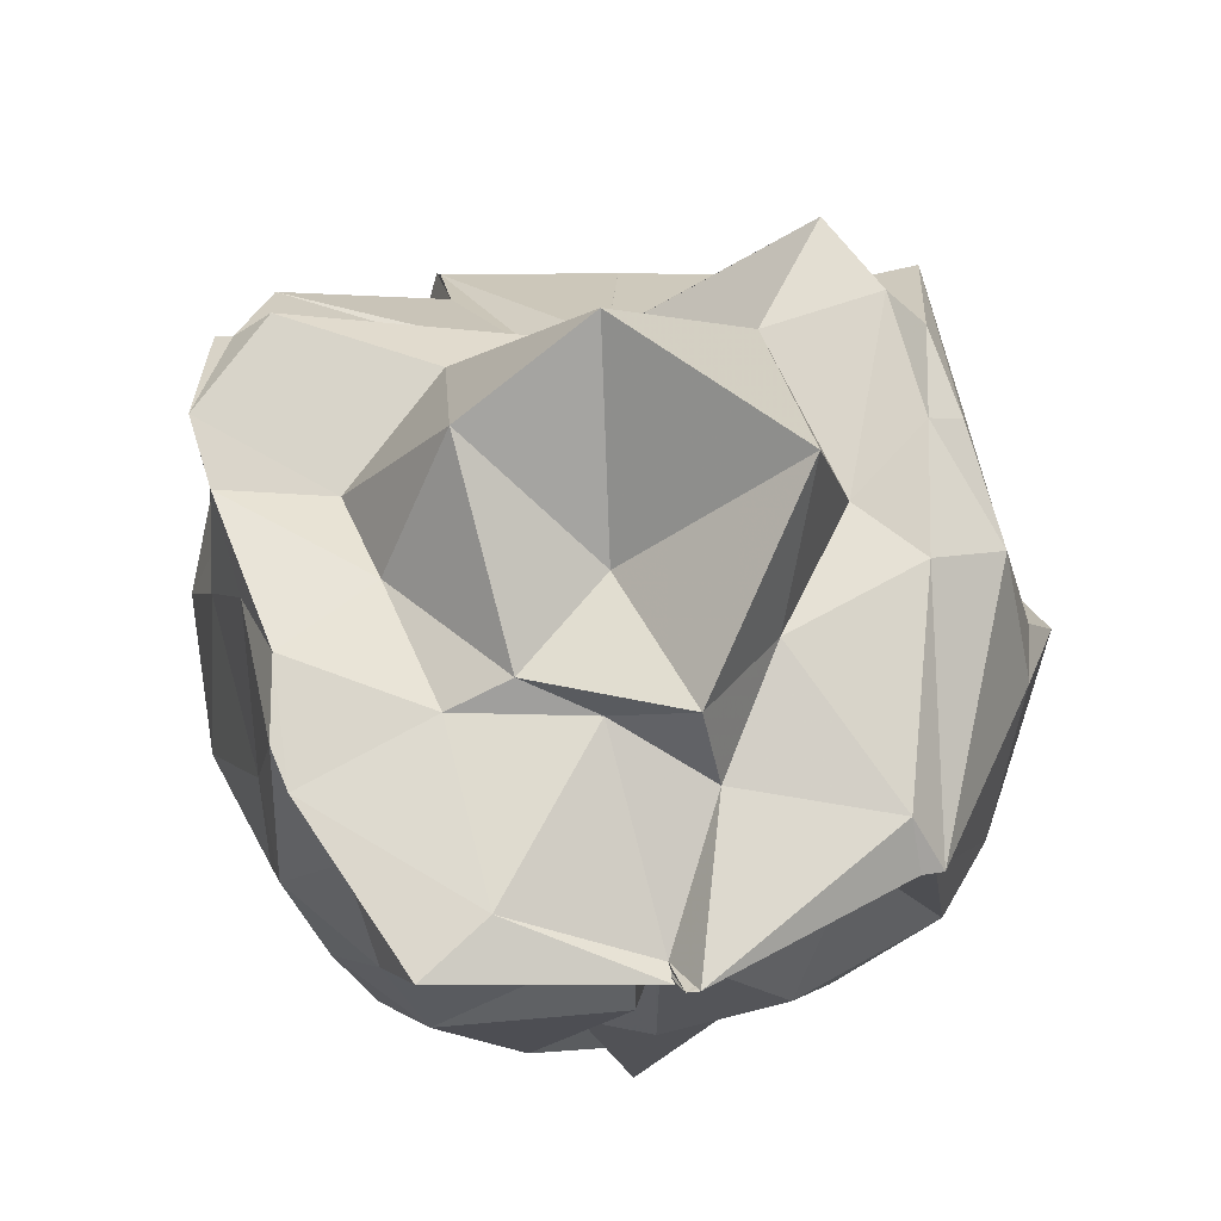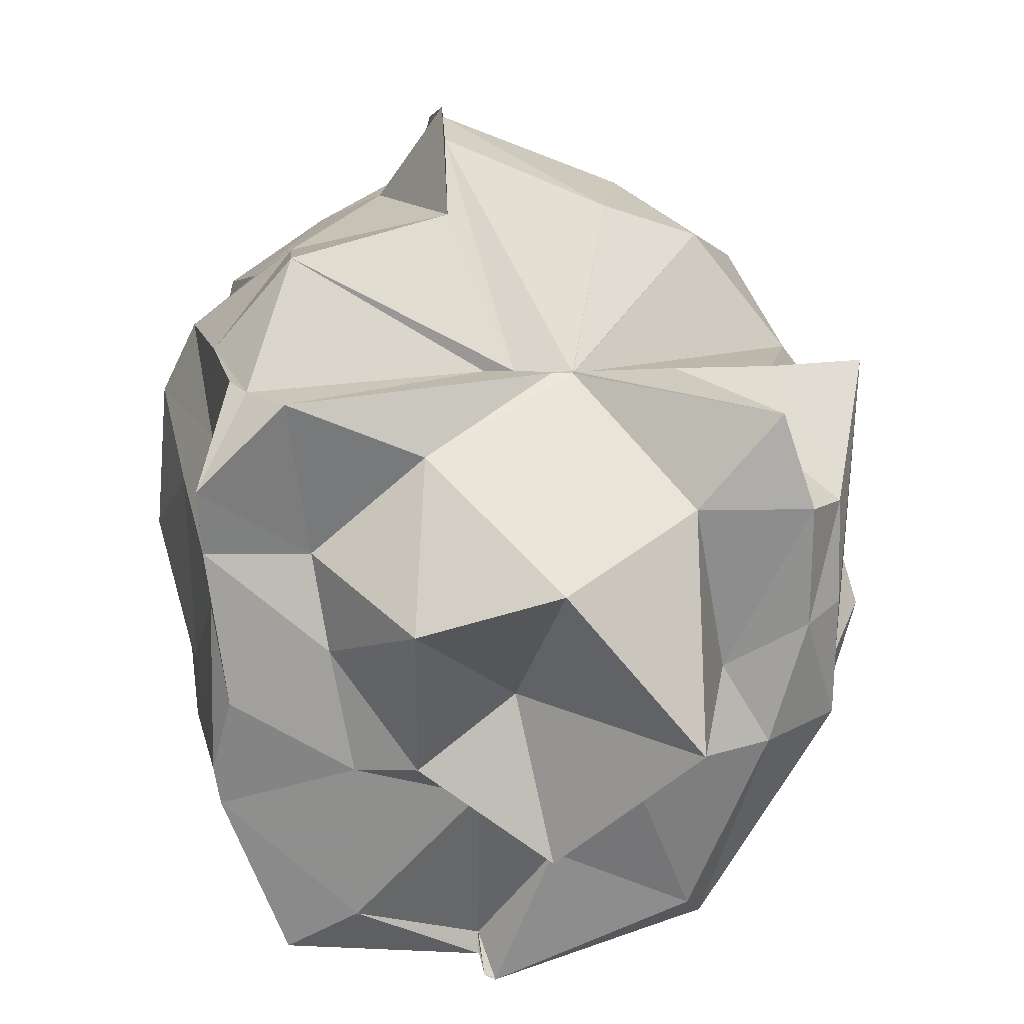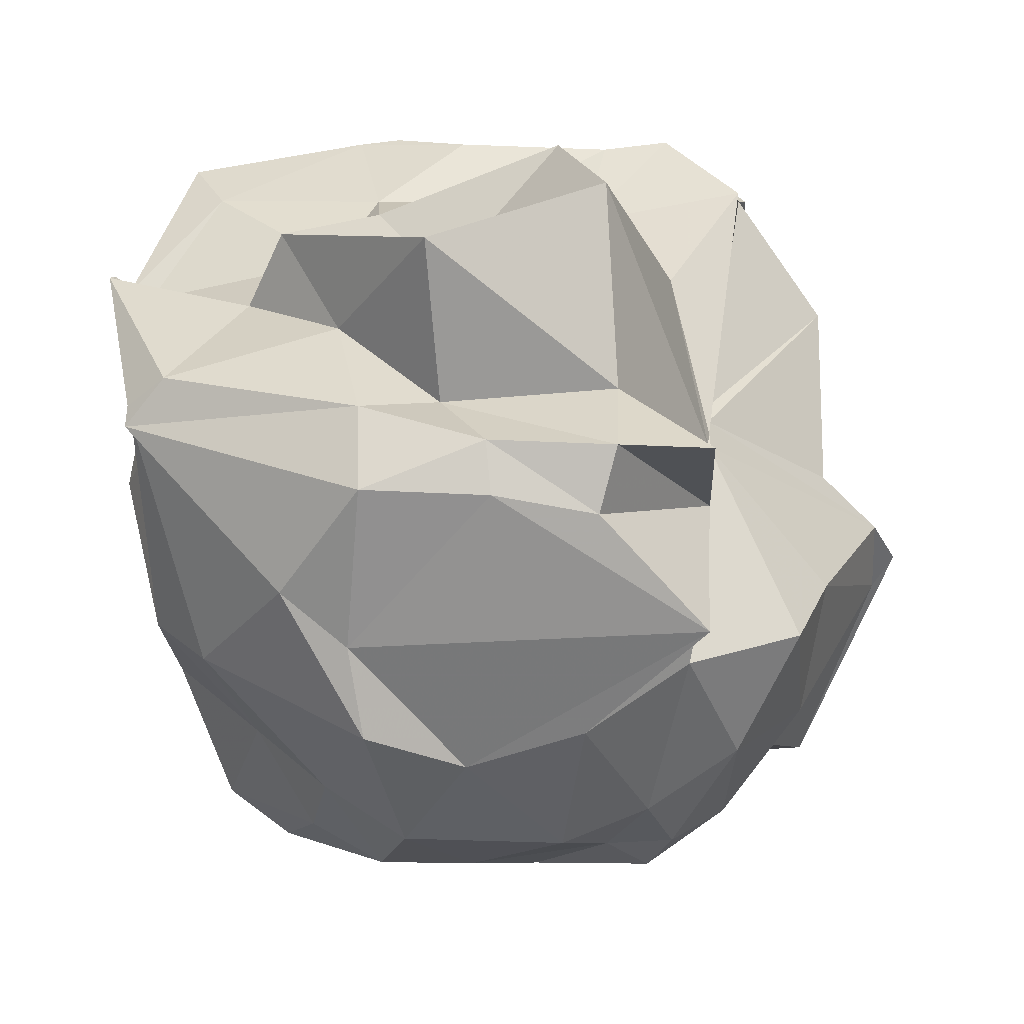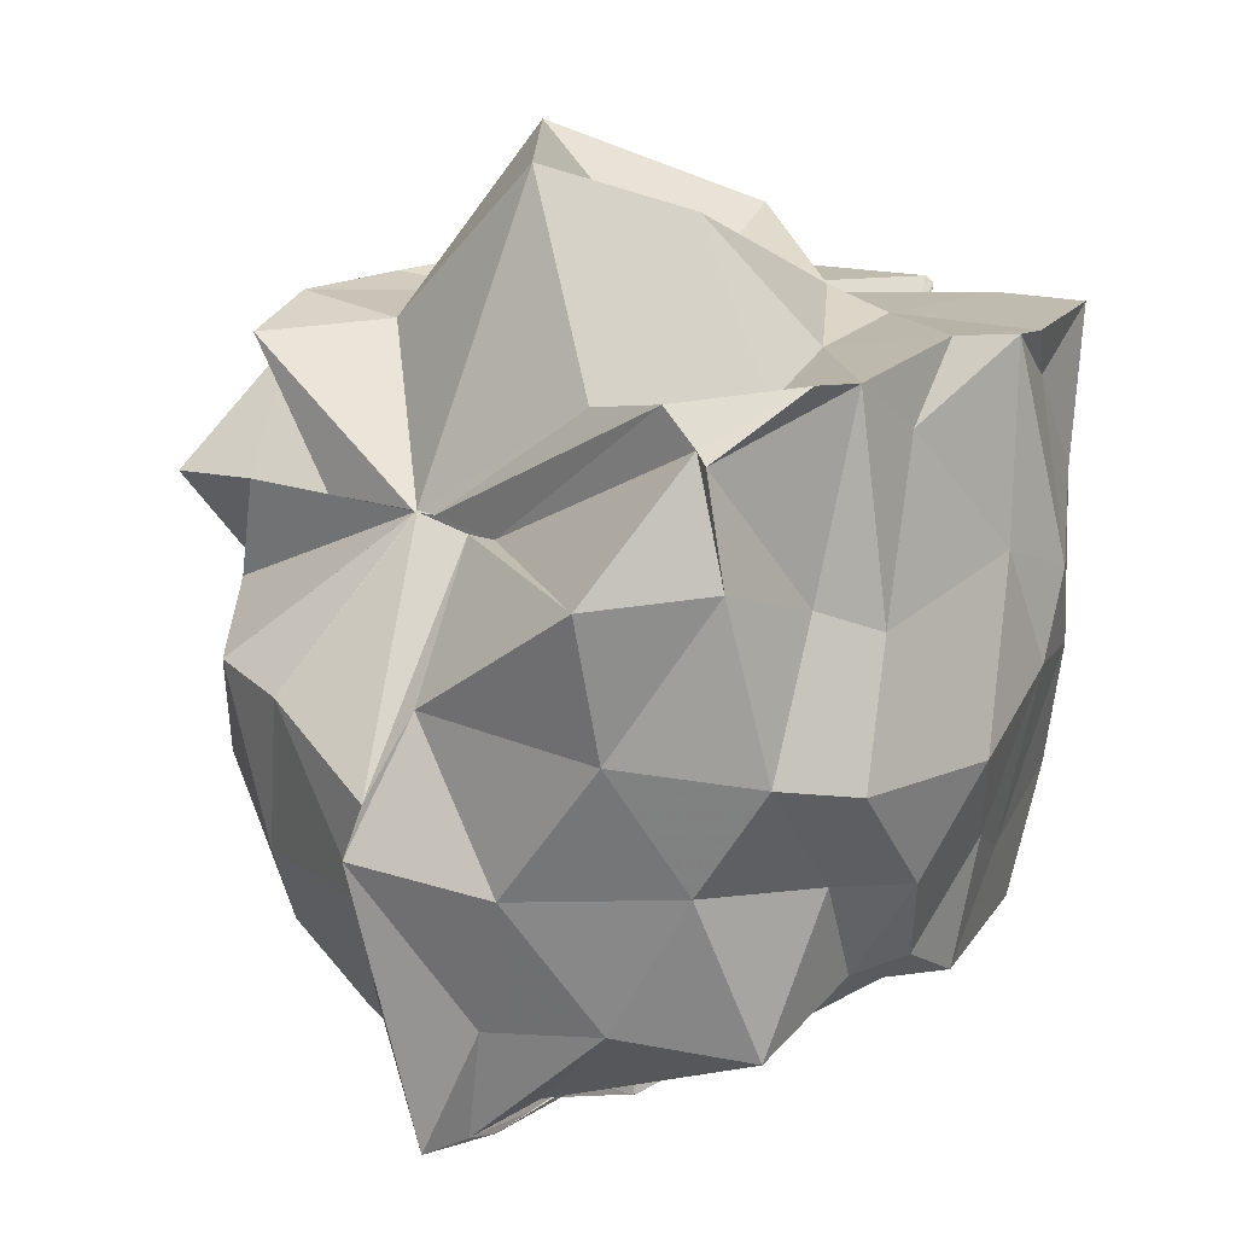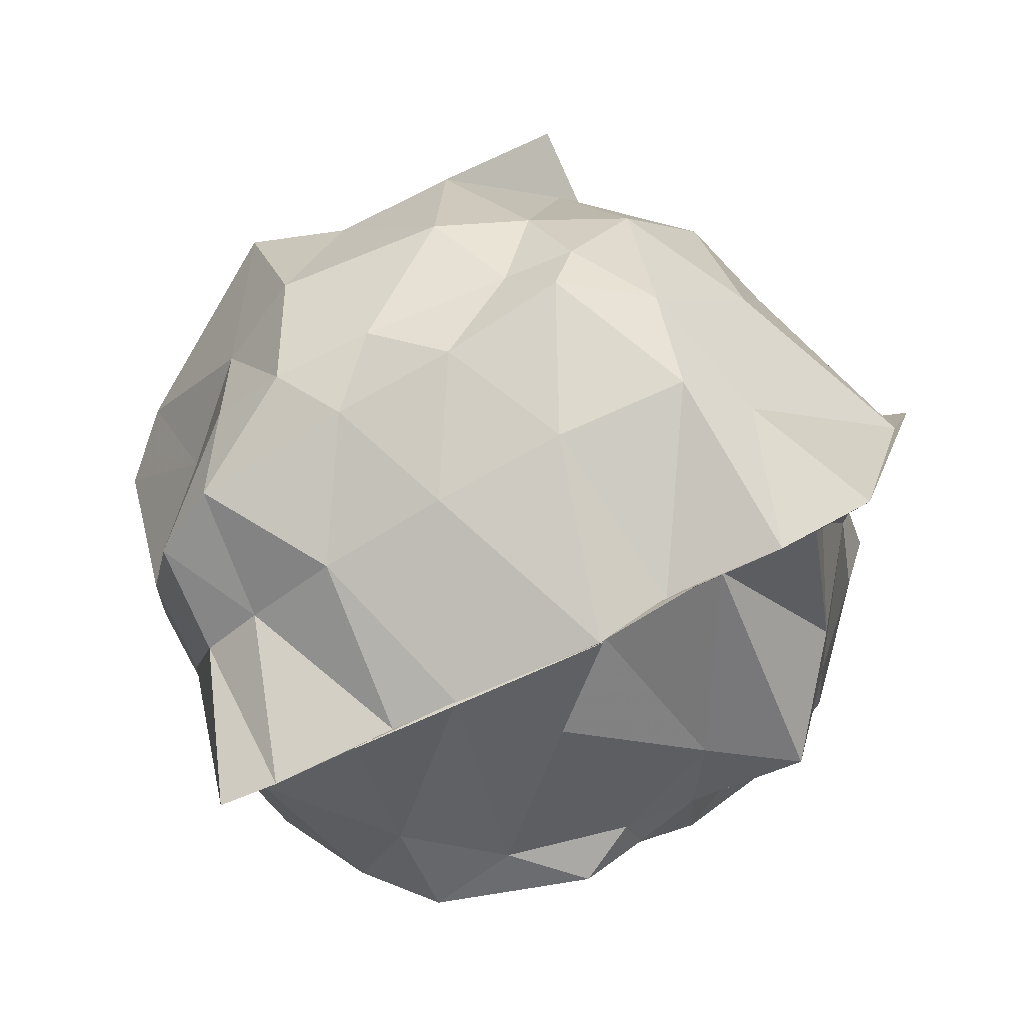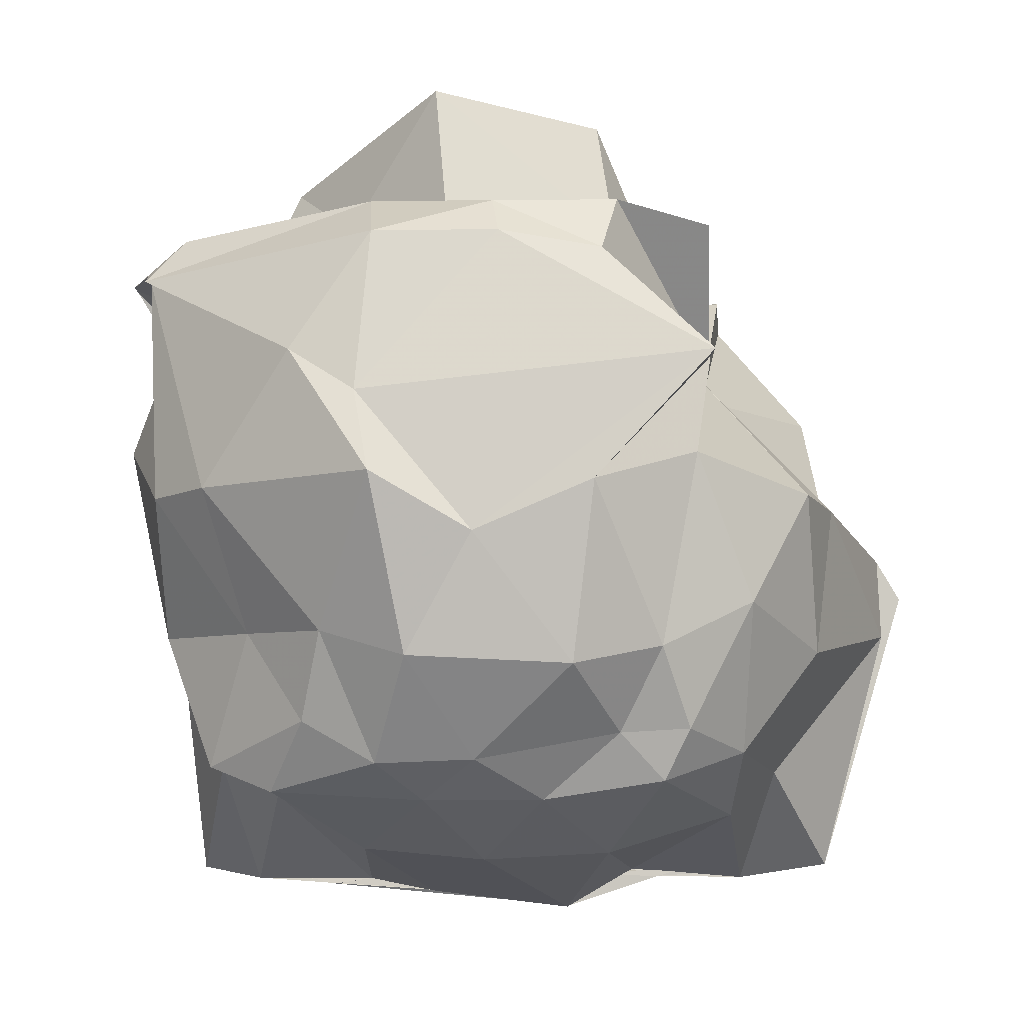
<metadata>
{"format":"obj","ext":"obj","renderer":"f3d","projection":"perspective","resolution":1024,"background":"white","views":[{"elev":68.7,"azim":-14.7,"up":"+Z"},{"elev":23.3,"azim":-4.6,"up":"+Y"},{"elev":36.5,"azim":93.5,"up":"+Z"},{"elev":16.5,"azim":-140.5,"up":"+Z"},{"elev":-78.4,"azim":115.7,"up":"+Z"},{"elev":-5.6,"azim":92.4,"up":"+Z"}]}
</metadata>
<code>
v -0.878 -0.225 0.8577
v -1.004 -0.04056 -0.9114
v -0.02979 -0.03831 0.7626
v -0.03118 0.2243 0.716
v -0.4294 0.5035 0.4616
v -0.6952 0.5036 0.4673
v -0.6948 0.5001 0.4656
v -0.6963 0.5002 0.466
v -0.9266 0.5015 0.4396
v -1.533 0.5743 0.7419
v -1.574 0.5959 0.7182
v -1.656 0.184 0.8301
v -1.65 -0.02163 0.6978
v -1.658 -0.417 0.841
v -1.566 -0.6606 0.6976
v -1.484 -0.9805 0.8124
v -0.967 -1.092 0.7207
v -0.956 -1.126 0.7768
v -0.9373 -1.127 0.782
v -0.4134 -0.9969 0.7237
v -0.3575 -0.9957 0.6977
v -0.032 -0.3605 0.763
v 0.06276 0.5046 0.4404
v -0.1749 0.5002 0.4573
v -0.695 0.4987 0.4644
v -0.6961 0.5001 0.4646
v -0.6978 0.4994 0.4642
v -0.8489 0.4998 0.4385
v -1.415 0.8199 0.4375
v -1.619 0.5897 0.4613
v -1.639 0.3168 0.3717
v -1.723 0.1686 0.3065
v -1.711 -0.3208 0.3819
v -1.72 -0.5421 0.2973
v -1.547 -0.8266 0.4412
v -0.9962 -0.9049 0.4685
v -0.9886 -1.012 0.6442
v -0.974 -1.008 0.6589
v -0.5223 -0.9118 0.6458
v -0.3743 -0.9816 0.6943
v -0.004938 -0.5654 0.4567
v 0.06293 -0.392 0.344
v 0.08896 0.2048 0.1169
v -0.0984 0.4631 0.203
v -0.3358 0.7578 0.1162
v -0.5796 0.8375 0.09509
v -0.998 0.9997 -0.0106
v -1.001 0.8407 0.1558
v -1.417 0.7337 0.09071
v -1.687 0.5139 0.04192
v -1.781 0.3106 -0.007829
v -1.818 -0.09555 -0.02481
v -1.739 -0.436 0.0949
v -1.652 -0.6708 0.07382
v -1.473 -0.9055 0.1303
v -1.027 -1.008 0.2366
v -0.9873 -1.047 0.1172
v -0.691 -1.085 0.2742
v -0.2869 -0.9475 0.1072
v -0.1394 -0.8013 0.1204
v 0.1617 -0.3482 0.132
v 0.09292 -0.09673 -0.01137
v -0.07658 0.3731 -0.2874
v -0.1939 0.6053 -0.1708
v -0.5064 0.7901 -0.2881
v -0.9998 1.01 -0.2232
v -0.999 1.062 -0.1159
v -1.169 0.7793 -0.2502
v -1.523 0.5627 -0.2212
v -1.657 0.2647 -0.2499
v -1.749 0.06285 -0.2796
v -1.72 -0.2303 -0.2595
v -1.643 -0.4155 -0.3567
v -1.575 -0.7205 -0.2476
v -1.262 -0.9229 -0.2834
v -1.127 -0.8858 -0.236
v -0.7796 -0.9595 -0.2263
v -0.5278 -0.9504 -0.2475
v -0.2789 -0.7004 -0.2458
v -0.06834 -0.4894 -0.2482
v 0.04757 -0.2657 -0.3151
v 0.01853 0.15 -0.3343
v -0.1762 0.443 -0.4925
v -0.3671 0.5861 -0.5527
v -0.7155 0.6848 -0.6058
v -0.9973 0.8414 -0.8643
v -1.063 0.722 -0.5961
v -1.331 0.6149 -0.5706
v -1.6 0.4154 -0.6258
v -1.609 0.1137 -0.5163
v -1.654 -0.05858 -0.508
v -1.66 -0.2155 -0.5949
v -1.561 -0.6019 -0.5591
v -1.406 -0.7501 -0.5375
v -1.063 -0.892 -0.5709
v -0.9981 -0.9166 -0.8748
v -0.6811 -0.823 -0.5903
v -0.4053 -0.8131 -0.5904
v -0.1619 -0.5433 -0.4742
v -0.131 -0.354 -0.5804
v -0.1316 -0.1025 -0.5705
v -0.1634 0.2656 -0.5029
v -0.1259 -0.05691 0.8589
v -0.126 0.2628 0.8579
v -0.2023 0.501 0.8037
v -0.6965 0.506 0.4642
v -0.7531 0.5014 0.4664
v -1.44 0.5686 0.8211
v -1.664 0.3584 0.8551
v -1.656 0.1836 0.8307
v -1.607 -0.2246 0.8608
v -1.643 -0.5251 0.8312
v -1.298 -0.8809 0.8264
v -0.9672 -1.036 0.6994
v -0.9269 -1.134 0.7892
v -0.4106 -0.8958 0.8155
v -0.2206 -0.3778 0.8797
v -0.3377 -0.1858 0.8195
v -0.4172 0.2566 0.8257
v -0.6966 0.4986 0.4675
v -1.095 0.3842 0.7354
v -1.388 0.135 0.7429
v -1.35 -0.1056 0.8203
v -1.295 -0.4383 0.8412
v -0.971 -0.5302 0.8377
v -0.7728 -0.7298 0.8106
v -0.5745 -0.467 0.8763
v -0.4421 -0.2261 1.231
v -0.7856 0.2062 1.207
v -1.143 0.06848 1.117
v -1.133 -0.4195 0.8916
v -0.7936 -0.6352 1.021
v -0.2149 0.3782 -0.6248
v -0.5603 0.5582 -0.7174
v -1.001 0.6029 -0.9012
v -1.005 0.6955 -0.8759
v -0.9977 0.4467 -0.8753
v -1.45 0.2095 -0.6784
v -1.576 -0.06646 -0.5886
v -1.5 -0.3698 -0.6304
v -1.321 -0.5902 -0.6733
v -1.004 -0.7981 -0.8749
v -1.001 -0.7618 -0.9055
v -0.6401 -0.6647 -0.6656
v -0.3067 -0.6402 -0.654
v -0.2678 -0.2413 -0.675
v -0.2499 0.06828 -0.6728
v -0.5324 0.2339 -0.8169
v -1.001 0.2974 -0.8785
v -0.9968 0.3721 -0.8981
v -0.9971 0.1163 -0.8947
v -1.204 -0.07789 -0.838
v -0.9955 -0.2672 -0.9387
v -0.9975 -0.5411 -0.9207
v -0.9994 -0.4418 -0.906
v -0.5814 -0.4212 -0.8083
v -0.5469 -0.09832 -0.8359
v -1.003 0.1139 -0.9855
v -1.002 0.1148 -0.9833
v -1.007 0.1197 -0.9819
v -0.999 -0.5443 -0.9218
v -0.9975 -0.2662 -0.9406
f 3 23 4
f 4 23 24
f 4 24 5
f 5 24 25
f 5 25 6
f 6 25 26
f 6 26 7
f 7 26 27
f 7 27 8
f 8 27 28
f 8 28 9
f 9 28 29
f 9 29 10
f 10 29 30
f 10 30 11
f 11 30 31
f 11 31 12
f 12 31 32
f 12 32 13
f 13 32 33
f 13 33 14
f 14 33 34
f 14 34 15
f 15 34 35
f 15 35 16
f 16 35 36
f 16 36 17
f 17 36 37
f 17 37 18
f 18 37 38
f 18 38 19
f 19 38 39
f 19 39 20
f 20 39 40
f 20 40 21
f 21 40 41
f 21 41 22
f 22 41 42
f 22 42 3
f 3 42 23
f 23 43 24
f 24 43 44
f 24 44 25
f 25 44 45
f 25 45 26
f 26 45 46
f 26 46 27
f 27 46 47
f 27 47 28
f 28 47 48
f 28 48 29
f 29 48 49
f 29 49 30
f 30 49 50
f 30 50 31
f 31 50 51
f 31 51 32
f 32 51 52
f 32 52 33
f 33 52 53
f 33 53 34
f 34 53 54
f 34 54 35
f 35 54 55
f 35 55 36
f 36 55 56
f 36 56 37
f 37 56 57
f 37 57 38
f 38 57 58
f 38 58 39
f 39 58 59
f 39 59 40
f 40 59 60
f 40 60 41
f 41 60 61
f 41 61 42
f 42 61 62
f 42 62 23
f 23 62 43
f 43 63 44
f 44 63 64
f 44 64 45
f 45 64 65
f 45 65 46
f 46 65 66
f 46 66 47
f 47 66 67
f 47 67 48
f 48 67 68
f 48 68 49
f 49 68 69
f 49 69 50
f 50 69 70
f 50 70 51
f 51 70 71
f 51 71 52
f 52 71 72
f 52 72 53
f 53 72 73
f 53 73 54
f 54 73 74
f 54 74 55
f 55 74 75
f 55 75 56
f 56 75 76
f 56 76 57
f 57 76 77
f 57 77 58
f 58 77 78
f 58 78 59
f 59 78 79
f 59 79 60
f 60 79 80
f 60 80 61
f 61 80 81
f 61 81 62
f 62 81 82
f 62 82 43
f 43 82 63
f 63 83 64
f 64 83 84
f 64 84 65
f 65 84 85
f 65 85 66
f 66 85 86
f 66 86 67
f 67 86 87
f 67 87 68
f 68 87 88
f 68 88 69
f 69 88 89
f 69 89 70
f 70 89 90
f 70 90 71
f 71 90 91
f 71 91 72
f 72 91 92
f 72 92 73
f 73 92 93
f 73 93 74
f 74 93 94
f 74 94 75
f 75 94 95
f 75 95 76
f 76 95 96
f 76 96 77
f 77 96 97
f 77 97 78
f 78 97 98
f 78 98 79
f 79 98 99
f 79 99 80
f 80 99 100
f 80 100 81
f 81 100 101
f 81 101 82
f 82 101 102
f 82 102 63
f 63 102 83
f 103 104 118
f 104 119 118
f 104 105 119
f 105 120 119
f 105 106 120
f 106 107 120
f 107 121 120
f 107 108 121
f 108 122 121
f 108 109 122
f 109 110 122
f 110 123 122
f 110 111 123
f 111 124 123
f 111 112 124
f 112 113 124
f 113 125 124
f 113 114 125
f 114 126 125
f 114 115 126
f 115 116 126
f 116 127 126
f 116 117 127
f 117 118 127
f 117 103 118
f 118 119 128
f 119 129 128
f 119 120 129
f 120 121 129
f 121 130 129
f 121 122 130
f 122 123 130
f 123 131 130
f 123 124 131
f 124 125 131
f 125 132 131
f 125 126 132
f 126 127 132
f 127 128 132
f 127 118 128
f 133 148 134
f 134 148 149
f 134 149 135
f 135 149 150
f 135 150 136
f 136 150 137
f 137 150 151
f 137 151 138
f 138 151 152
f 138 152 139
f 139 152 140
f 140 152 153
f 140 153 141
f 141 153 154
f 141 154 142
f 142 154 143
f 143 154 155
f 143 155 144
f 144 155 156
f 144 156 145
f 145 156 146
f 146 156 157
f 146 157 147
f 147 157 148
f 147 148 133
f 148 158 149
f 149 158 159
f 149 159 150
f 150 159 151
f 151 159 160
f 151 160 152
f 152 160 153
f 153 160 161
f 153 161 154
f 154 161 155
f 155 161 162
f 155 162 156
f 156 162 157
f 157 162 158
f 157 158 148
f 3 4 103
f 103 4 104
f 4 5 104
f 104 5 105
f 5 6 105
f 105 6 106
f 6 7 106
f 7 8 106
f 106 8 107
f 8 9 107
f 107 9 108
f 9 10 108
f 108 10 109
f 10 11 109
f 11 12 109
f 109 12 110
f 12 13 110
f 110 13 111
f 13 14 111
f 111 14 112
f 14 15 112
f 15 16 112
f 112 16 113
f 16 17 113
f 113 17 114
f 17 18 114
f 114 18 115
f 18 19 115
f 19 20 115
f 115 20 116
f 20 21 116
f 116 21 117
f 21 22 117
f 117 22 103
f 22 3 103
f 83 133 84
f 84 133 134
f 84 134 85
f 85 134 135
f 85 135 86
f 86 135 136
f 86 136 87
f 87 136 88
f 88 136 137
f 88 137 89
f 89 137 138
f 89 138 90
f 90 138 139
f 90 139 91
f 91 139 92
f 92 139 140
f 92 140 93
f 93 140 141
f 93 141 94
f 94 141 142
f 94 142 95
f 95 142 96
f 96 142 143
f 96 143 97
f 97 143 144
f 97 144 98
f 98 144 145
f 98 145 99
f 99 145 100
f 100 145 146
f 100 146 101
f 101 146 147
f 101 147 102
f 102 147 133
f 102 133 83
f 128 129 1
f 129 130 1
f 130 131 1
f 131 132 1
f 132 128 1
f 159 158 2
f 160 159 2
f 161 160 2
f 162 161 2
f 158 162 2

</code>
